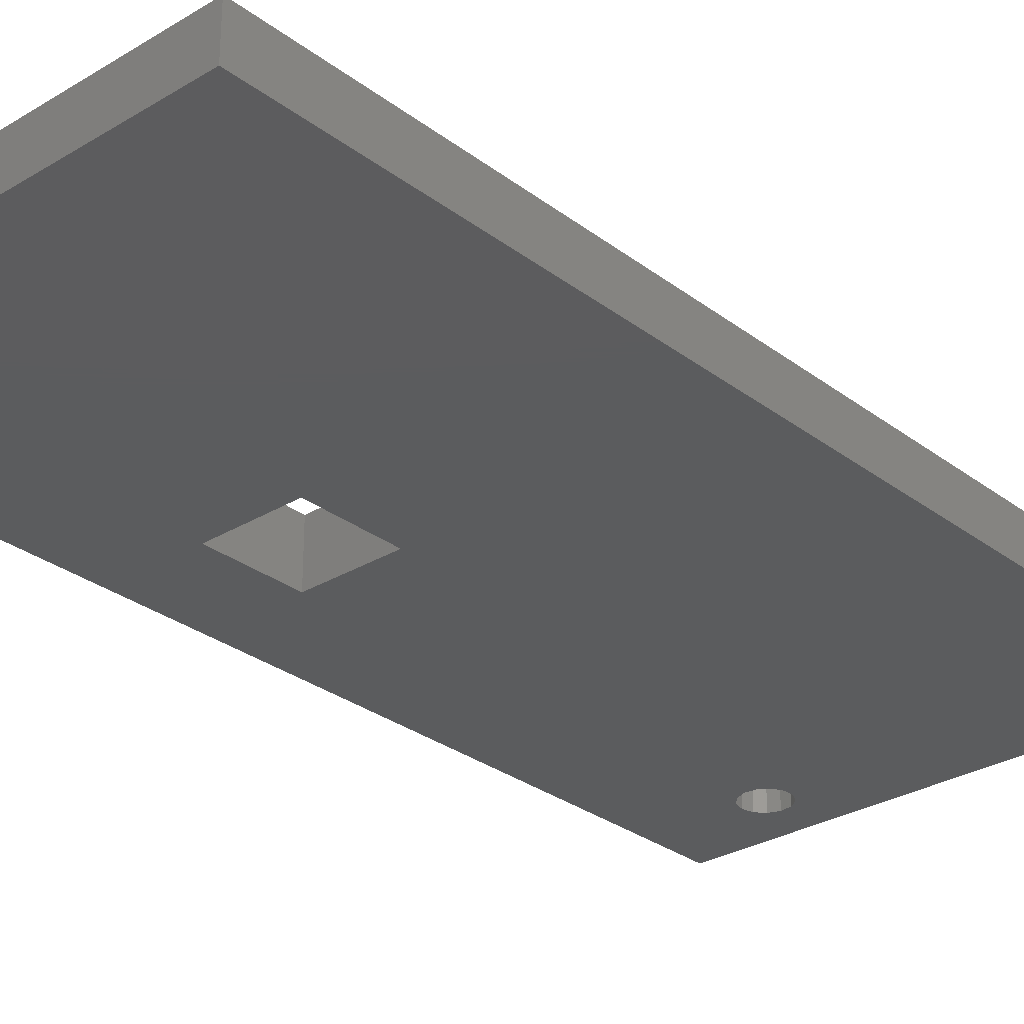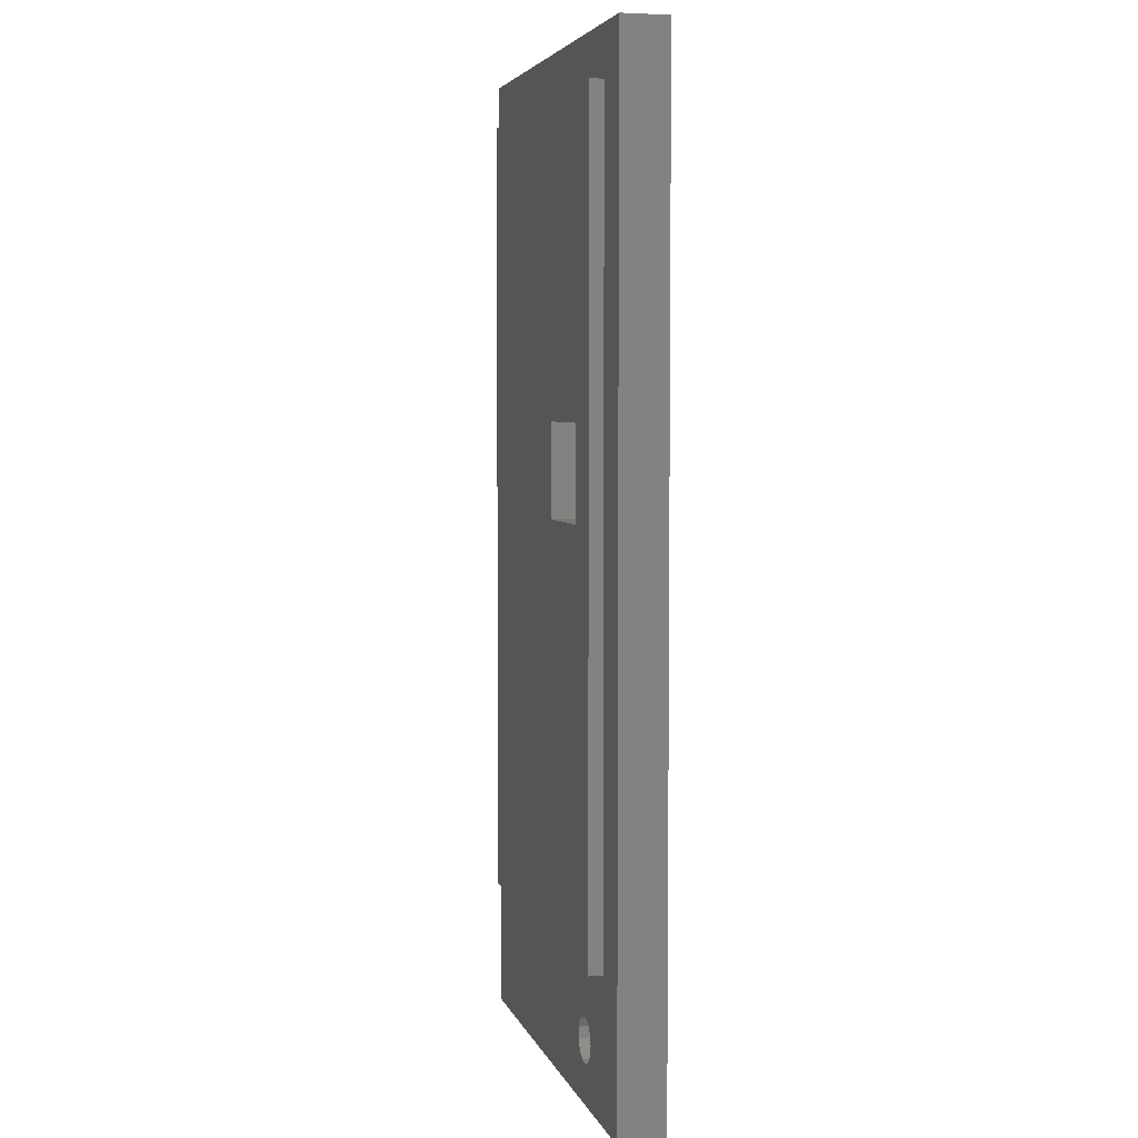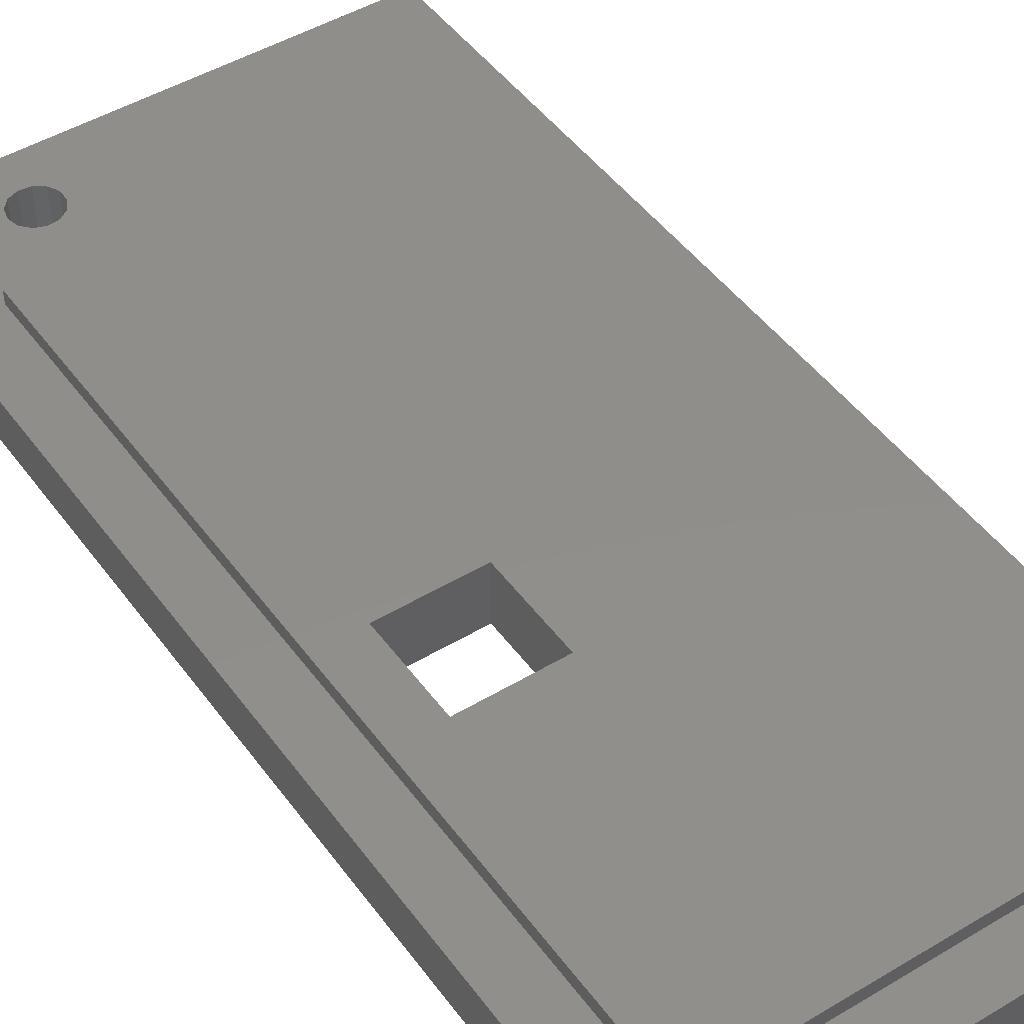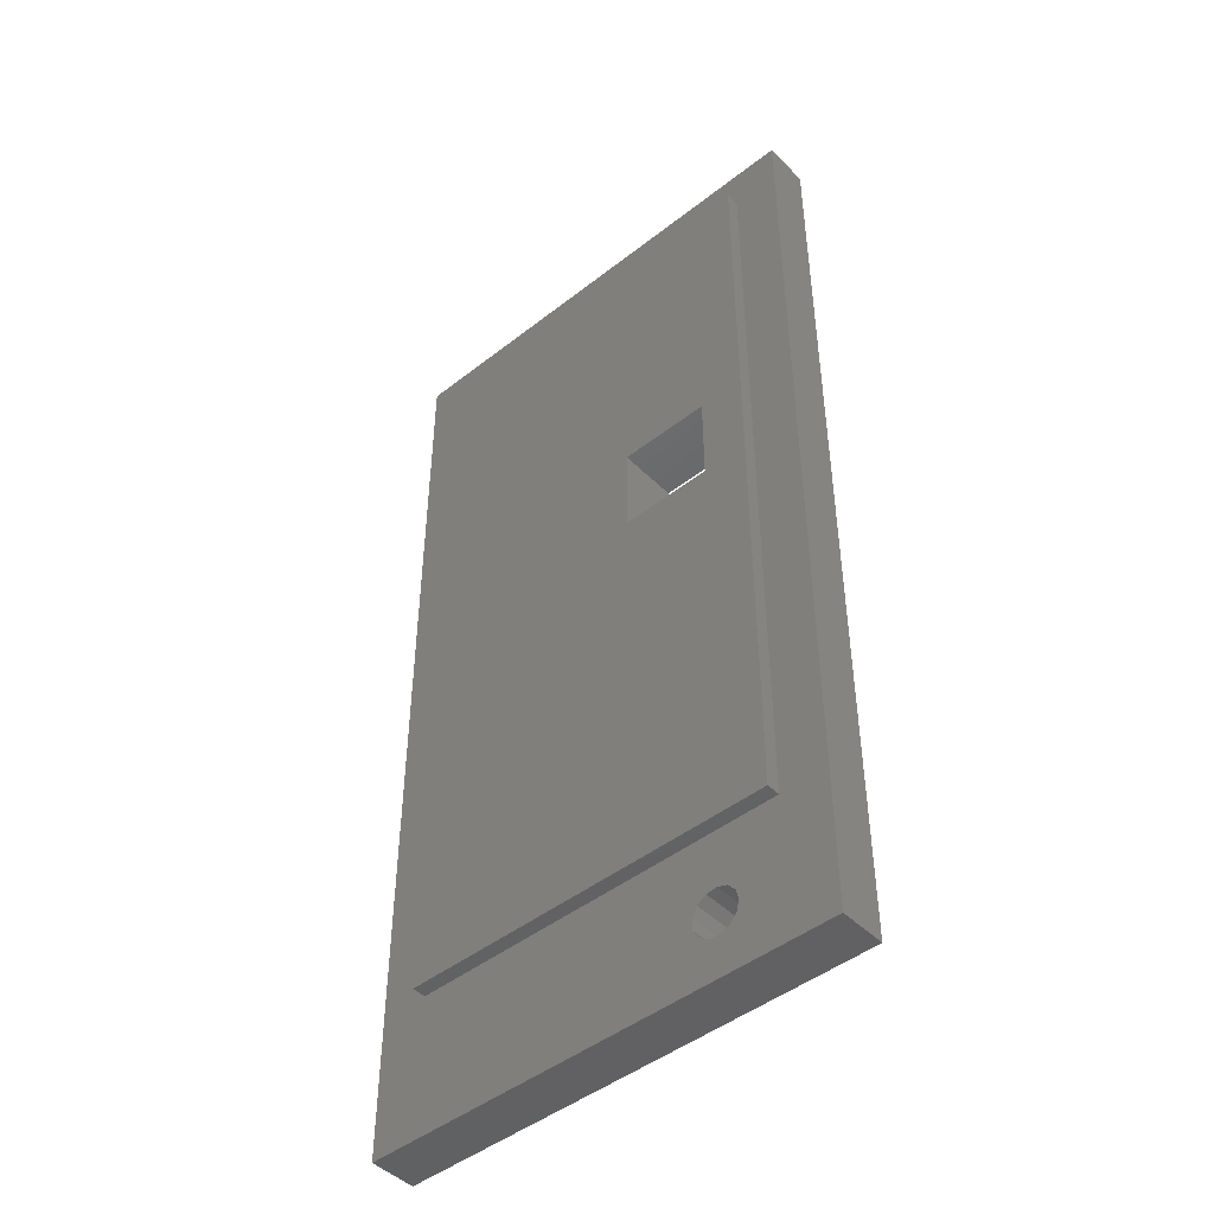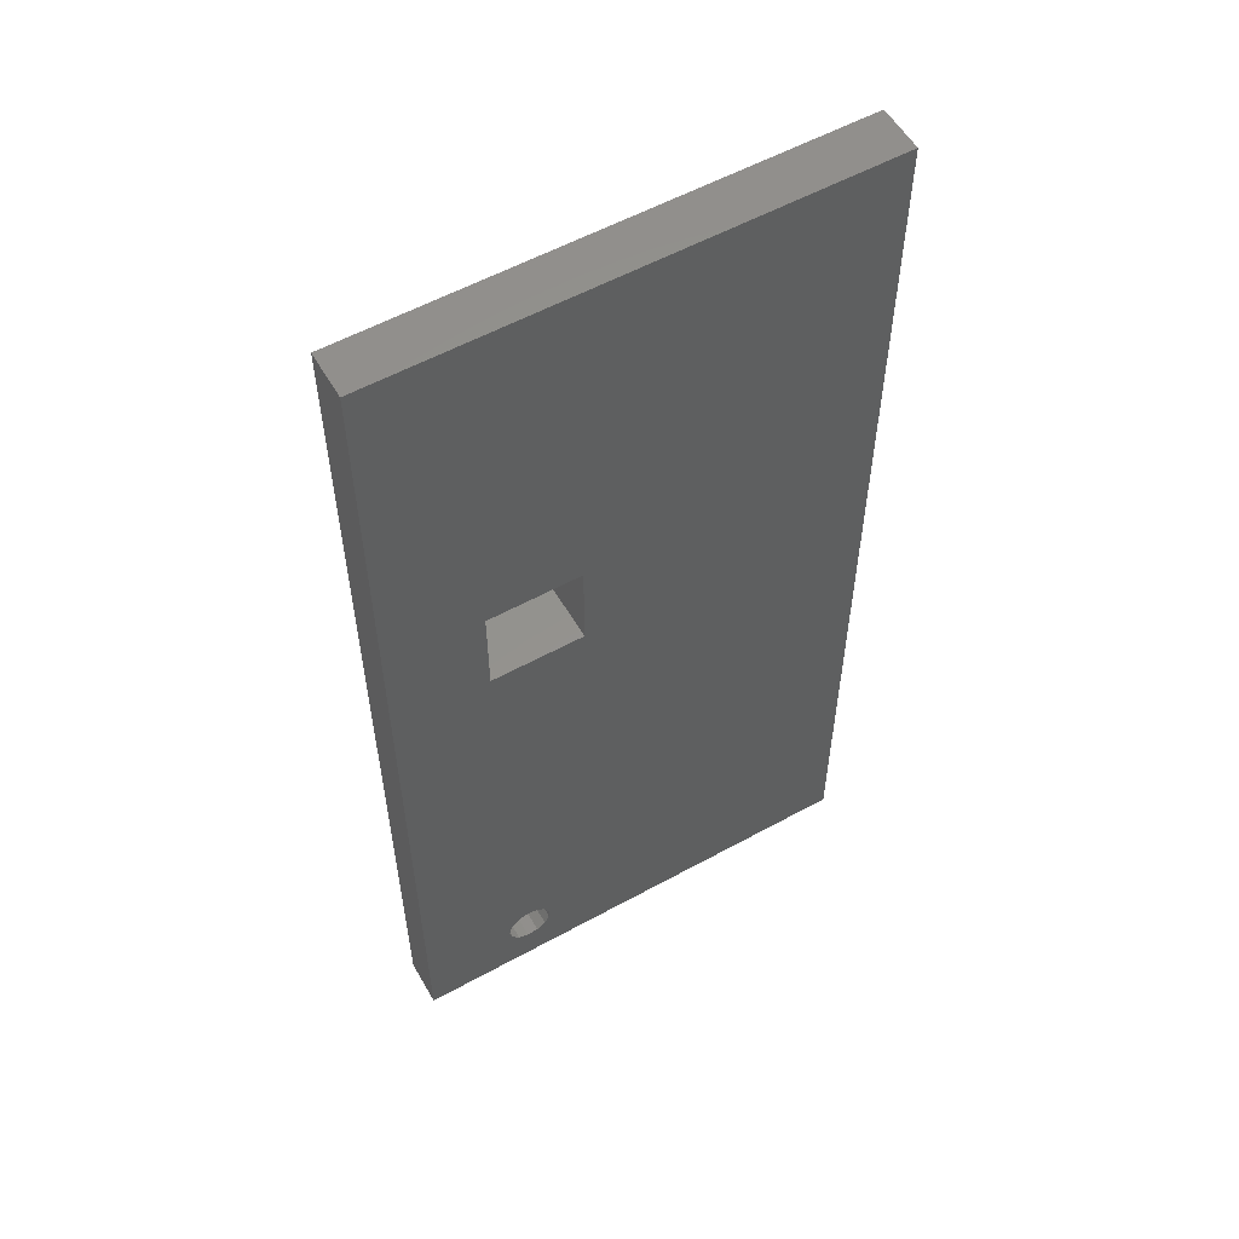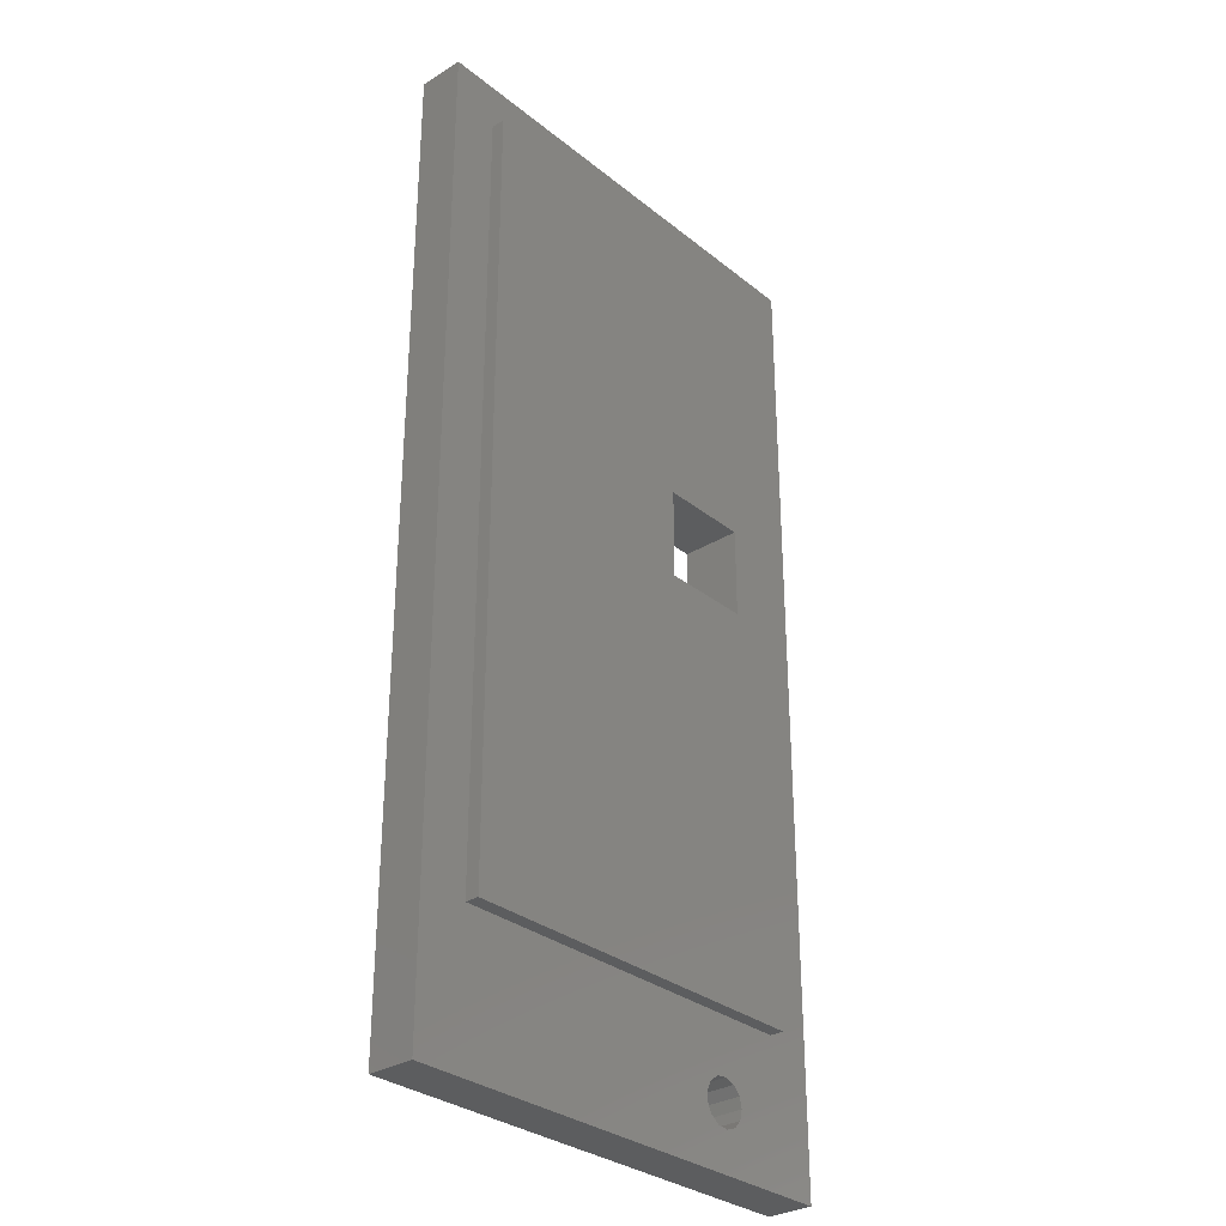
<metadata>
{"format":"stl","ext":"stl","renderer":"f3d","projection":"perspective","resolution":1024,"background":"white","views":[{"elev":-29.2,"azim":-138.1,"up":"+Z"},{"elev":4.7,"azim":75.9,"up":"+Y"},{"elev":47.0,"azim":145.8,"up":"+Z"},{"elev":-46.3,"azim":41.8,"up":"+Y"},{"elev":56.3,"azim":150.1,"up":"+Y"},{"elev":-31.0,"azim":-48.6,"up":"+Y"}]}
</metadata>
<code>
# stl→obj: 50 verts, 104 faces
v 20.7 0 0
v 18.6 -2.1 2.572e-16
v 18.6 -36.6 4.482e-15
v 0 -42.7 5.229e-15
v 2.1 -36.6 4.482e-15
v 0 0 0
v 20.7 -42.7 5.229e-15
v 2.1 -2.1 2.572e-16
v 14.73 -40.24 4.928e-15
v 14.73 -39.76 4.869e-15
v 16.7 -40 4.898e-15
v 14.95 -39.34 4.817e-15
v 15.35 -39.06 4.784e-15
v 15.82 -39.01 4.777e-15
v 16.27 -39.18 4.798e-15
v 16.59 -39.54 4.842e-15
v 16.59 -40.46 4.955e-15
v 16.27 -40.82 4.999e-15
v 15.82 -40.99 5.02e-15
v 15.35 -40.94 5.013e-15
v 14.95 -40.66 4.98e-15
v 20.7 -42.7 -2
v 0 -42.7 -2
v 15.35 -40.94 -2
v 20.7 -2.449e-16 -2
v 12.6 -15.1 -2
v 0 -2.449e-16 -2
v 12.6 -19.1 -2
v 14.95 -39.34 -2
v 16.6 -19.1 -2
v 16.6 -15.1 -2
v 14.73 -39.76 -2
v 14.73 -40.24 -2
v 14.95 -40.66 -2
v 15.82 -40.99 -2
v 16.27 -40.82 -2
v 16.59 -40.46 -2
v 16.7 -40 -2
v 16.27 -39.18 -2
v 16.59 -39.54 -2
v 15.82 -39.01 -2
v 15.35 -39.06 -2
v 12.6 -15.1 0.6
v 12.6 -19.1 0.6
v 16.6 -19.1 0.6
v 16.6 -15.1 0.6
v 18.6 -36.6 0.6
v 18.6 -2.1 0.6
v 2.1 -36.6 0.6
v 2.1 -2.1 0.6
f 1 2 3
f 4 5 6
f 7 1 3
f 5 8 6
f 2 1 6
f 2 6 8
f 9 5 4
f 9 10 5
f 7 3 11
f 10 12 5
f 13 3 5
f 13 5 12
f 14 3 13
f 3 15 16
f 15 3 14
f 3 16 11
f 7 11 17
f 7 17 18
f 7 18 19
f 7 20 4
f 19 20 7
f 20 21 4
f 21 9 4
f 22 23 24
f 25 26 27
f 28 23 27
f 23 28 29
f 28 27 26
f 22 30 25
f 30 31 25
f 31 26 25
f 32 23 29
f 33 23 32
f 34 23 33
f 22 24 35
f 24 23 34
f 22 35 36
f 22 36 37
f 22 37 38
f 22 39 30
f 38 40 22
f 41 28 30
f 39 22 40
f 41 30 39
f 42 28 41
f 29 28 42
f 22 7 4
f 23 22 4
f 27 4 6
f 27 23 4
f 25 27 6
f 1 25 6
f 22 25 1
f 7 22 1
f 29 13 12
f 29 42 13
f 32 12 10
f 32 29 12
f 33 32 10
f 9 33 10
f 34 33 9
f 21 34 9
f 24 34 21
f 20 24 21
f 35 24 20
f 19 35 20
f 18 35 19
f 18 36 35
f 37 36 18
f 17 37 18
f 38 37 17
f 11 38 17
f 40 11 16
f 40 38 11
f 39 16 15
f 39 40 16
f 39 15 14
f 41 39 14
f 42 14 13
f 42 41 14
f 28 26 43
f 44 28 43
f 30 28 44
f 45 30 44
f 31 45 46
f 31 30 45
f 31 46 43
f 26 31 43
f 47 48 45
f 49 44 50
f 47 44 49
f 46 48 43
f 44 43 50
f 43 48 50
f 48 46 45
f 47 45 44
f 3 47 49
f 5 3 49
f 8 49 50
f 8 5 49
f 2 8 50
f 48 2 50
f 3 2 48
f 47 3 48

</code>
